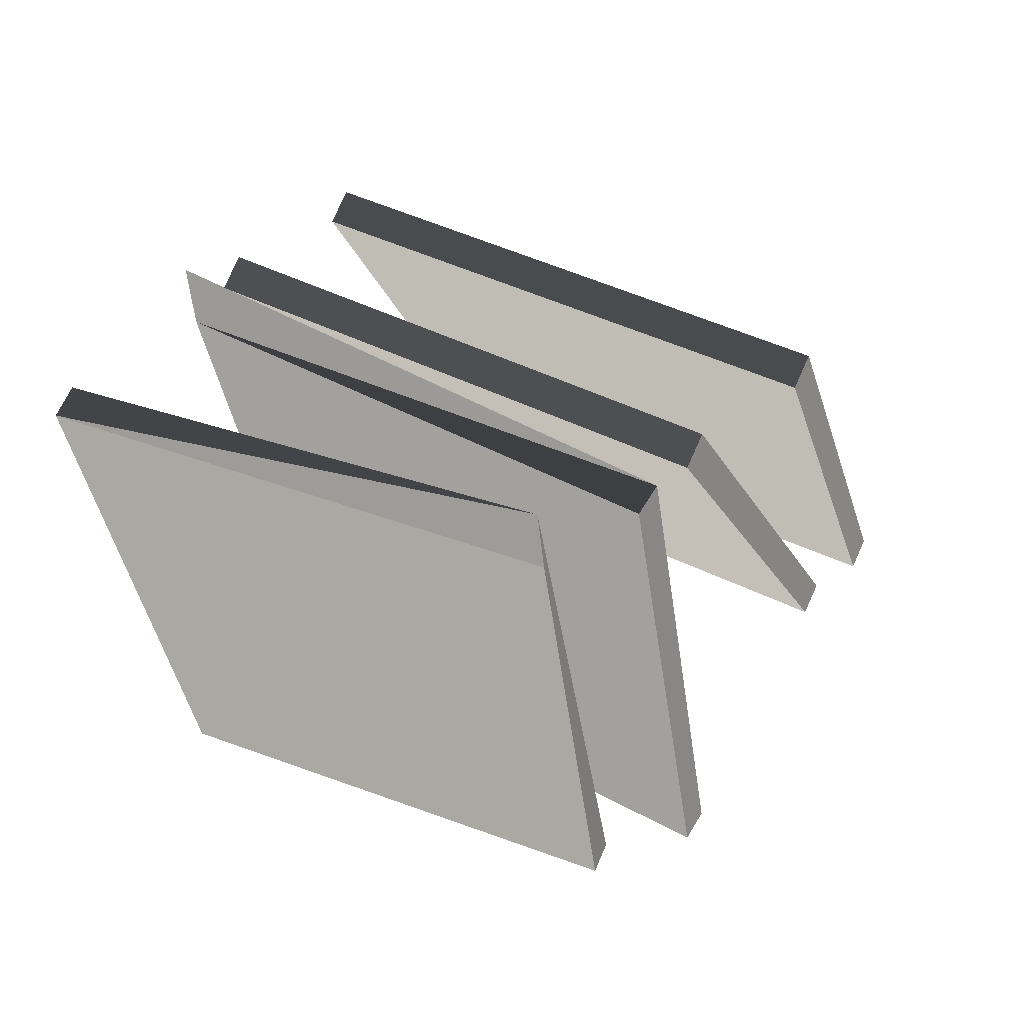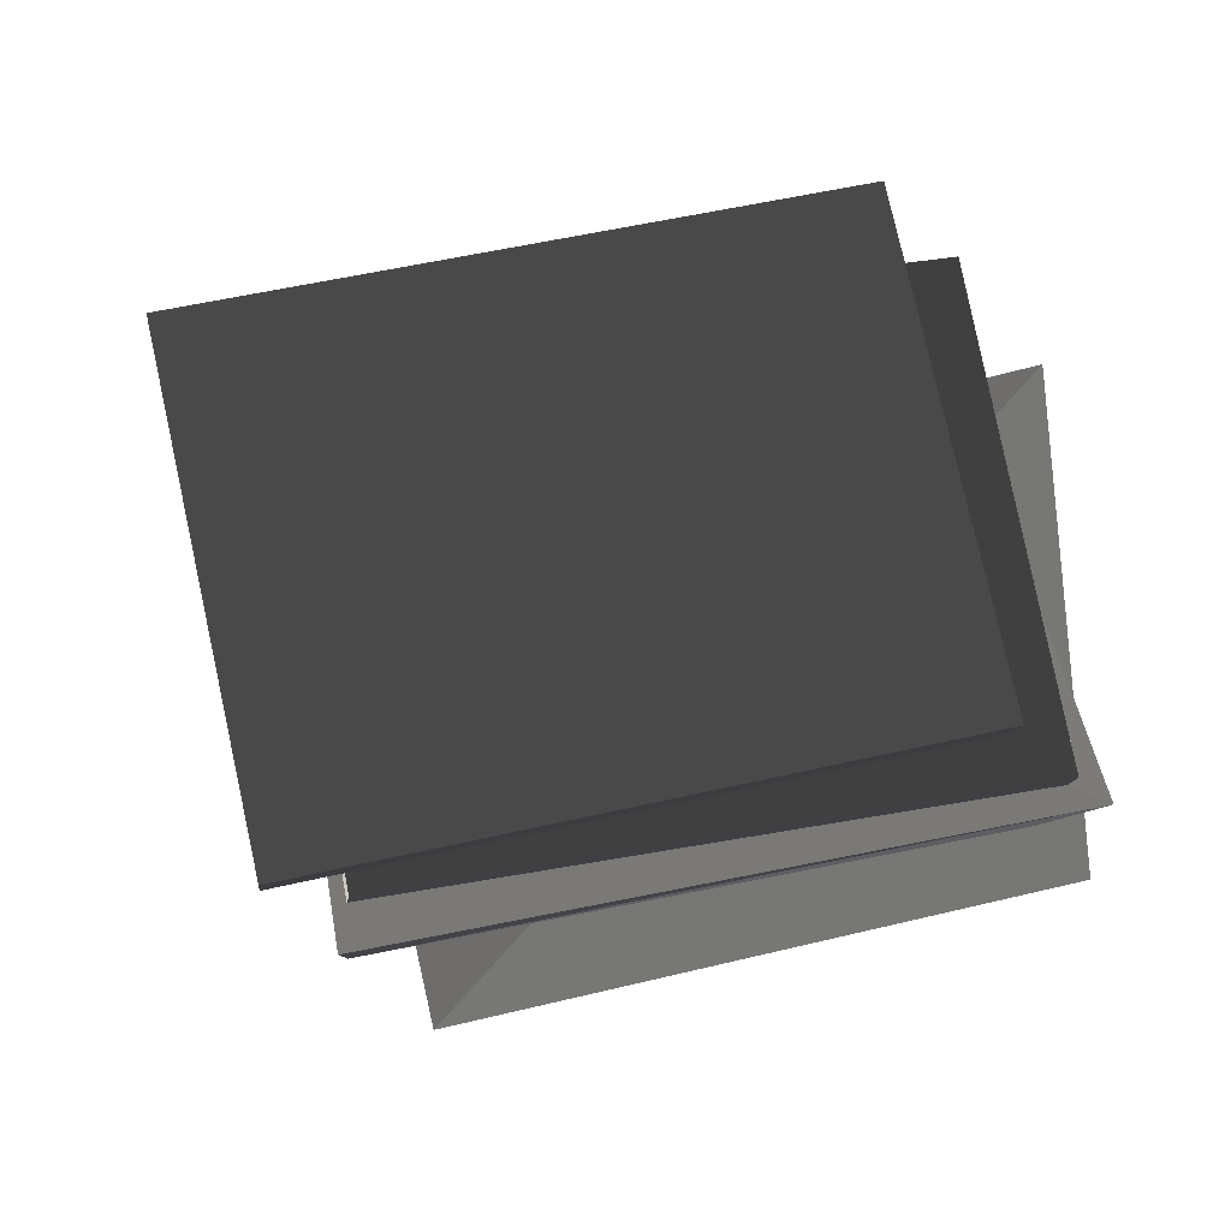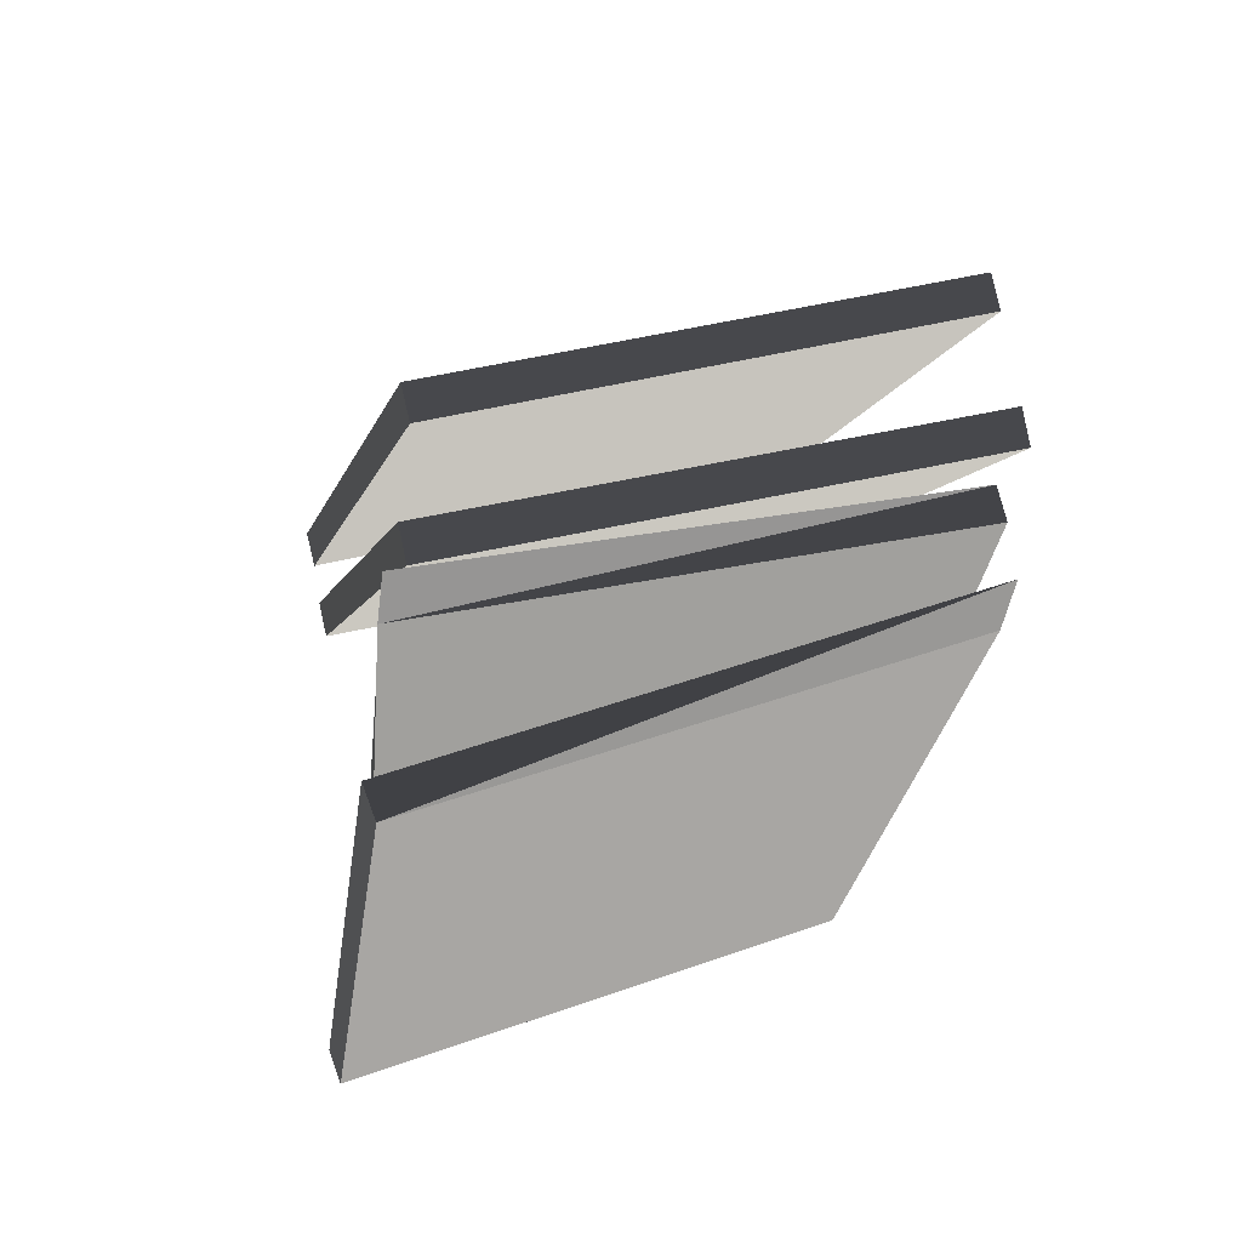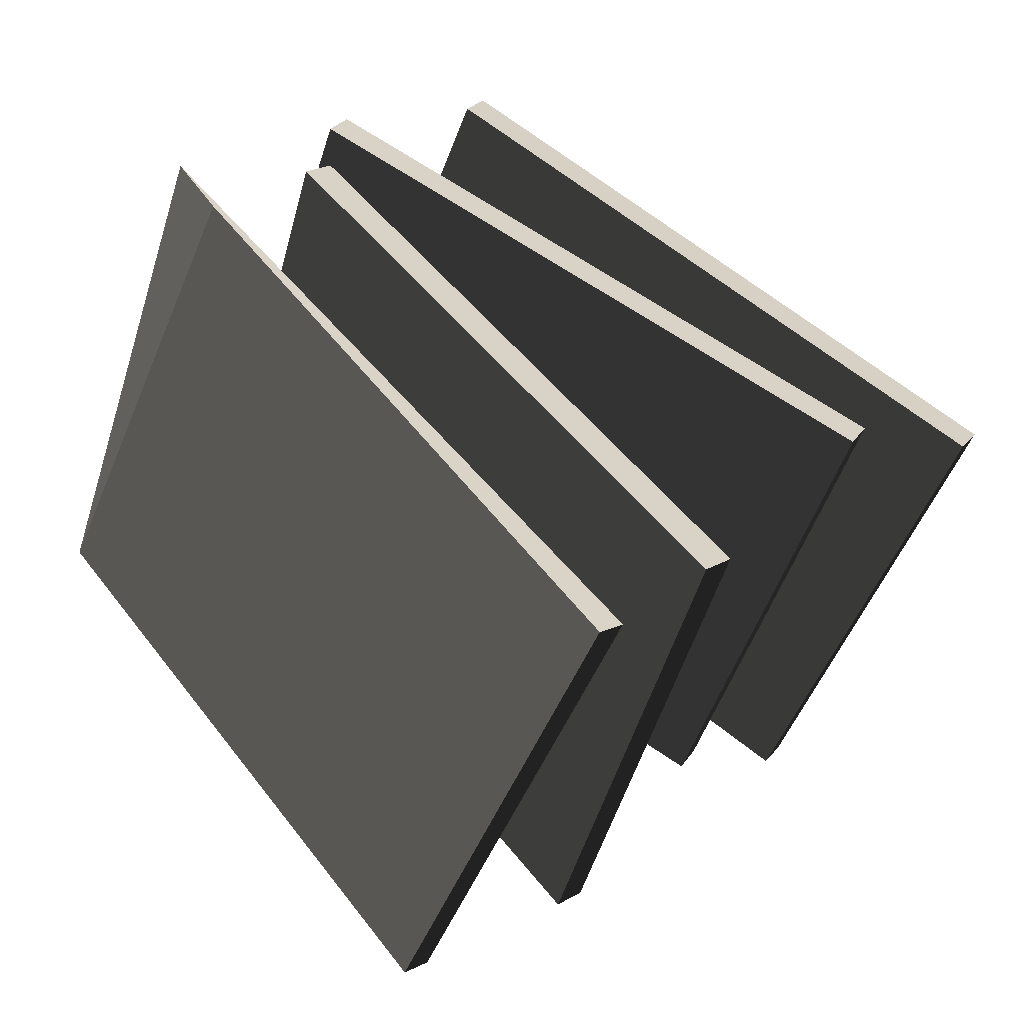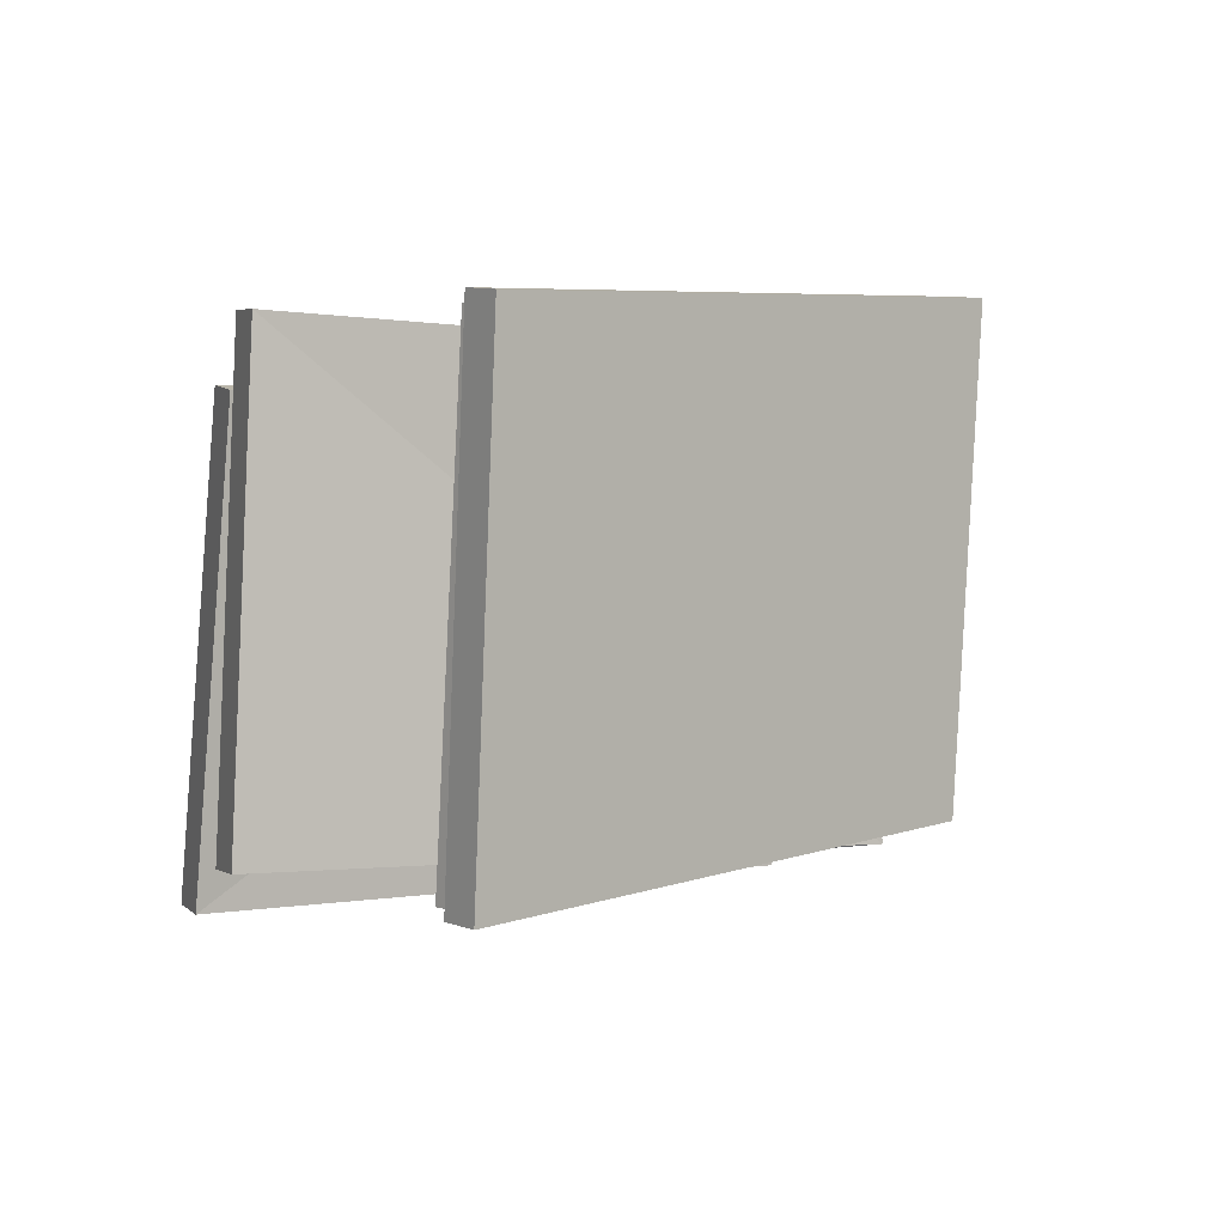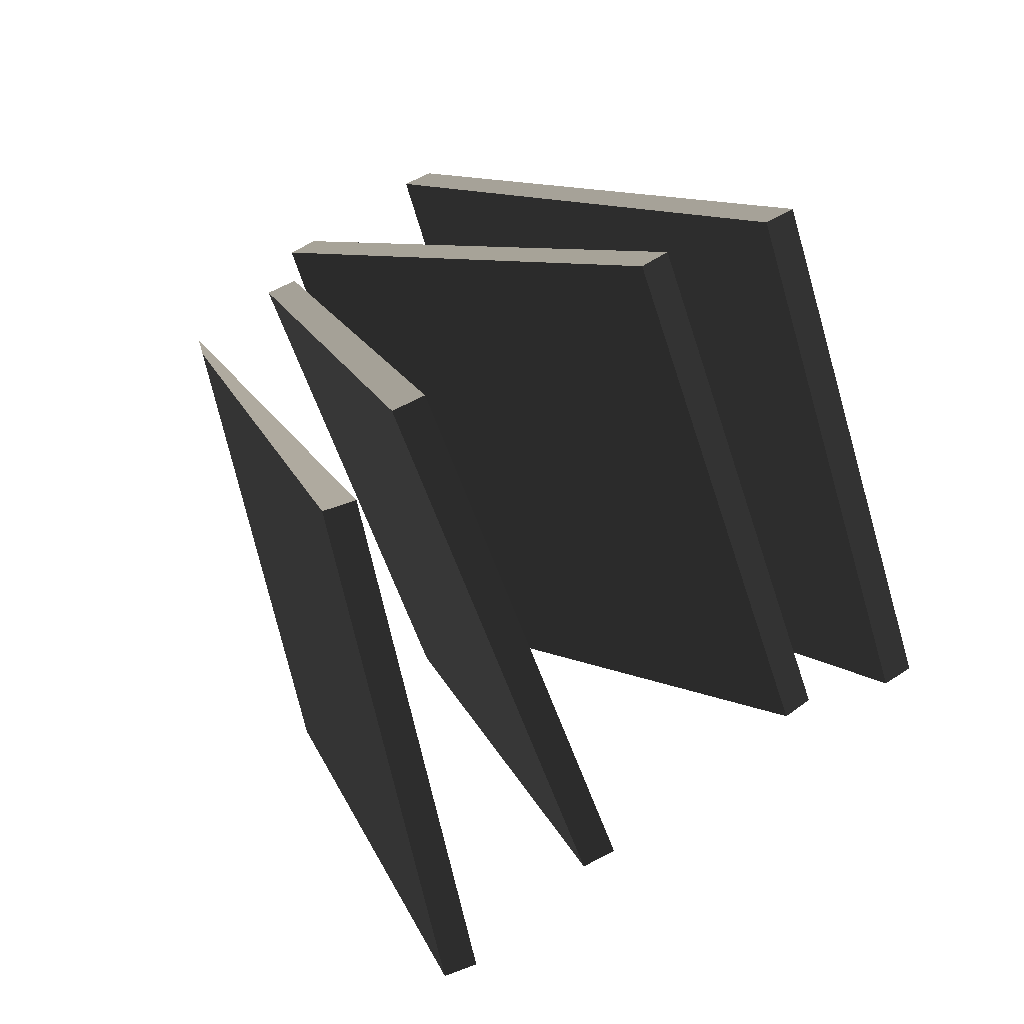
<metadata>
{"format":"obj","ext":"obj","renderer":"f3d","projection":"perspective","resolution":1024,"background":"white","views":[{"elev":41.7,"azim":-42.1,"up":"+Y"},{"elev":-28.4,"azim":119.8,"up":"+Z"},{"elev":49.2,"azim":-87.9,"up":"+Y"},{"elev":45.5,"azim":-22.4,"up":"+Z"},{"elev":-12.7,"azim":74.7,"up":"+Z"},{"elev":-70.5,"azim":36.6,"up":"+Y"}]}
</metadata>
<code>
v -2.236 -0.9809 1.127
v -2.228 -0.9751 1.124
v -2.331 -0.807 1.172
v -2.339 -0.8128 1.175
v -2.29 -0.9727 0.9821
v -2.393 -0.8046 1.03
v -2.385 -0.7988 1.027
v -2.282 -0.9669 0.9794
v -2.236 -0.9809 1.127
v -2.29 -0.9727 0.9821
v -2.282 -0.9669 0.9794
v -2.228 -0.9751 1.124
v -2.339 -0.8128 1.175
v -2.331 -0.807 1.172
v -2.385 -0.7988 1.027
v -2.393 -0.8046 1.03
v -2.236 -0.9809 1.127
v -2.339 -0.8128 1.175
v -2.393 -0.8046 1.03
v -2.29 -0.9727 0.9821
v -2.228 -0.9751 1.124
v -2.282 -0.9669 0.9794
v -2.385 -0.7988 1.027
v -2.331 -0.807 1.172
v -2.273 -0.9737 1.136
v -2.265 -0.9674 1.134
v -2.38 -0.8059 1.177
v -2.388 -0.8122 1.18
v -2.322 -0.9683 0.9895
v -2.437 -0.8068 1.033
v -2.429 -0.8006 1.03
v -2.314 -0.9621 0.9871
v -2.273 -0.9737 1.136
v -2.322 -0.9683 0.9895
v -2.314 -0.9621 0.9871
v -2.265 -0.9674 1.134
v -2.388 -0.8122 1.18
v -2.38 -0.8059 1.177
v -2.429 -0.8006 1.03
v -2.437 -0.8068 1.033
v -2.273 -0.9737 1.136
v -2.388 -0.8122 1.18
v -2.437 -0.8068 1.033
v -2.322 -0.9683 0.9895
v -2.265 -0.9674 1.134
v -2.314 -0.9621 0.9871
v -2.429 -0.8006 1.03
v -2.38 -0.8059 1.177
v -2.349 -1.021 1.155
v -2.339 -1.018 1.153
v -2.392 -0.8215 1.172
v -2.401 -0.8247 1.175
v -2.391 -1.016 1.006
v -2.447 -0.7974 1.029
v -2.381 -1.013 1.004
v -2.349 -1.021 1.155
v -2.391 -1.016 1.006
v -2.381 -1.013 1.004
v -2.339 -1.018 1.153
v -2.392 -0.8215 1.172
v -2.447 -0.7974 1.029
v -2.443 -0.8201 1.026
v -2.349 -1.021 1.155
v -2.401 -0.8247 1.175
v -2.443 -0.8201 1.026
v -2.391 -1.016 1.006
v -2.339 -1.018 1.153
v -2.381 -1.013 1.004
v -2.447 -0.7974 1.029
v -2.443 -0.8201 1.026
v -2.401 -0.8247 1.175
v -2.392 -0.8215 1.172
v -2.447 -0.7974 1.029
v -2.392 -0.8215 1.172
v -2.339 -1.018 1.153
v -2.391 -1.016 1.006
v -2.443 -0.8201 1.026
v -2.447 -0.7974 1.029
v -2.382 -1.022 1.144
v -2.373 -1.019 1.14
v -2.438 -0.8039 1.173
v -2.434 -0.8267 1.172
v -2.446 -1.02 1.003
v -2.498 -0.8241 1.03
v -2.489 -0.8208 1.026
v -2.437 -1.016 0.9986
v -2.382 -1.022 1.144
v -2.446 -1.02 1.003
v -2.437 -1.016 0.9986
v -2.373 -1.019 1.14
v -2.438 -0.8039 1.173
v -2.489 -0.8208 1.026
v -2.498 -0.8241 1.03
v -2.382 -1.022 1.144
v -2.434 -0.8267 1.172
v -2.498 -0.8241 1.03
v -2.446 -1.02 1.003
v -2.373 -1.019 1.14
v -2.437 -1.016 0.9986
v -2.438 -0.8039 1.173
v -2.498 -0.8241 1.03
v -2.434 -0.8267 1.172
v -2.438 -0.8039 1.173
v -2.437 -1.016 0.9986
v -2.489 -0.8208 1.026
v -2.438 -0.8039 1.173
f 1 2 3
f 1 3 4
f 5 6 7
f 5 7 8
f 9 10 11
f 9 11 12
f 13 14 15
f 13 15 16
f 17 18 19
f 17 19 20
f 21 22 23
f 21 23 24
f 25 26 27
f 25 27 28
f 29 30 31
f 29 31 32
f 33 34 35
f 33 35 36
f 37 38 39
f 37 39 40
f 41 42 43
f 41 43 44
f 45 46 47
f 45 47 48
f 49 50 51
f 49 51 52
f 53 54 55
f 56 57 58
f 56 58 59
f 60 61 62
f 63 64 65
f 63 65 66
f 67 68 69
f 70 71 72
f 73 74 75
f 76 77 78
f 79 80 81
f 79 81 82
f 83 84 85
f 83 85 86
f 87 88 89
f 87 89 90
f 91 92 93
f 94 95 96
f 94 96 97
f 98 99 100
f 101 102 103
f 104 105 106

</code>
